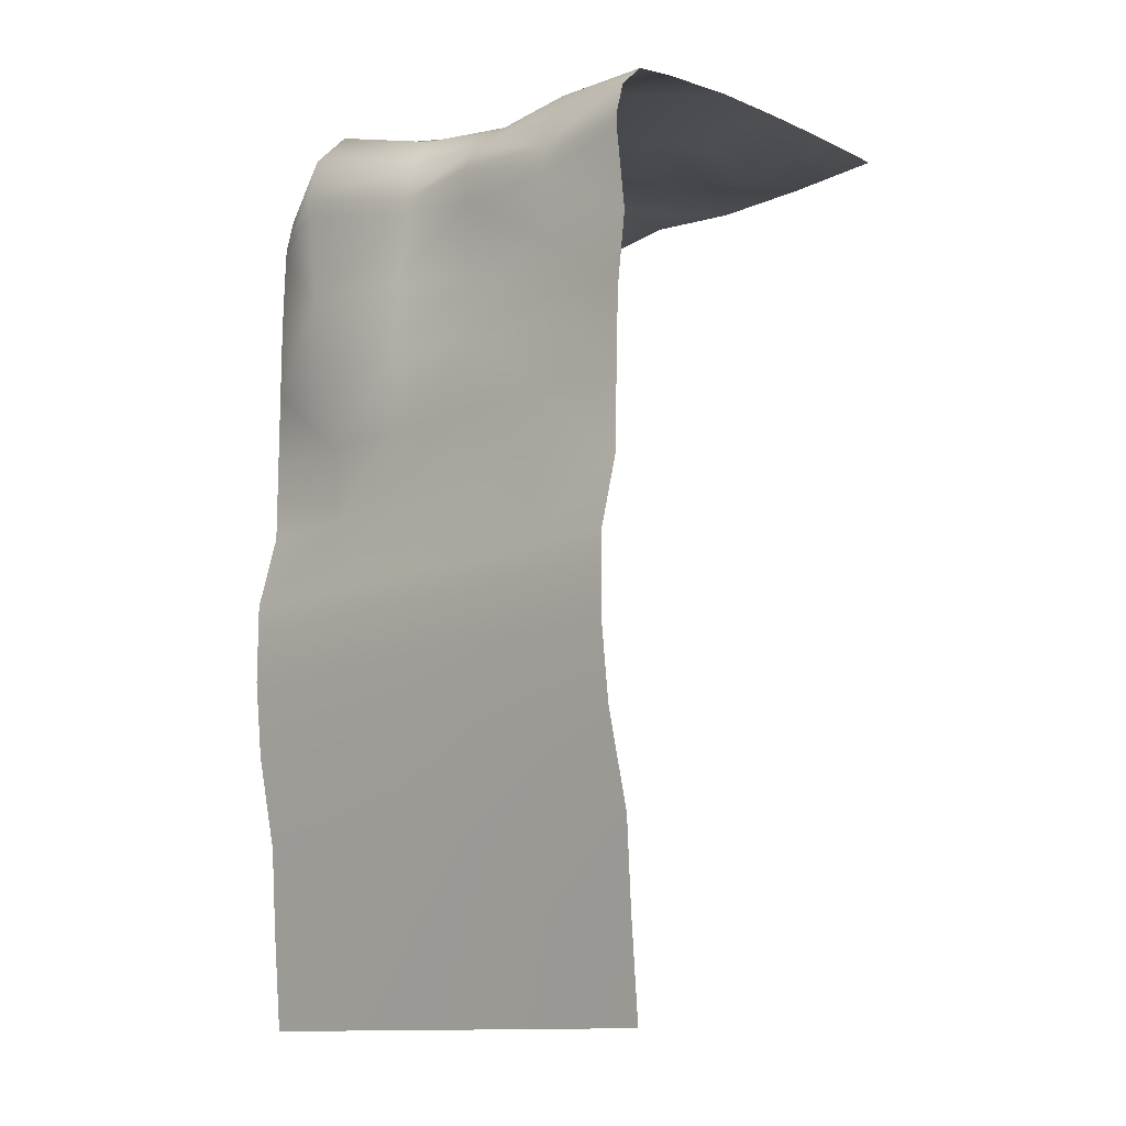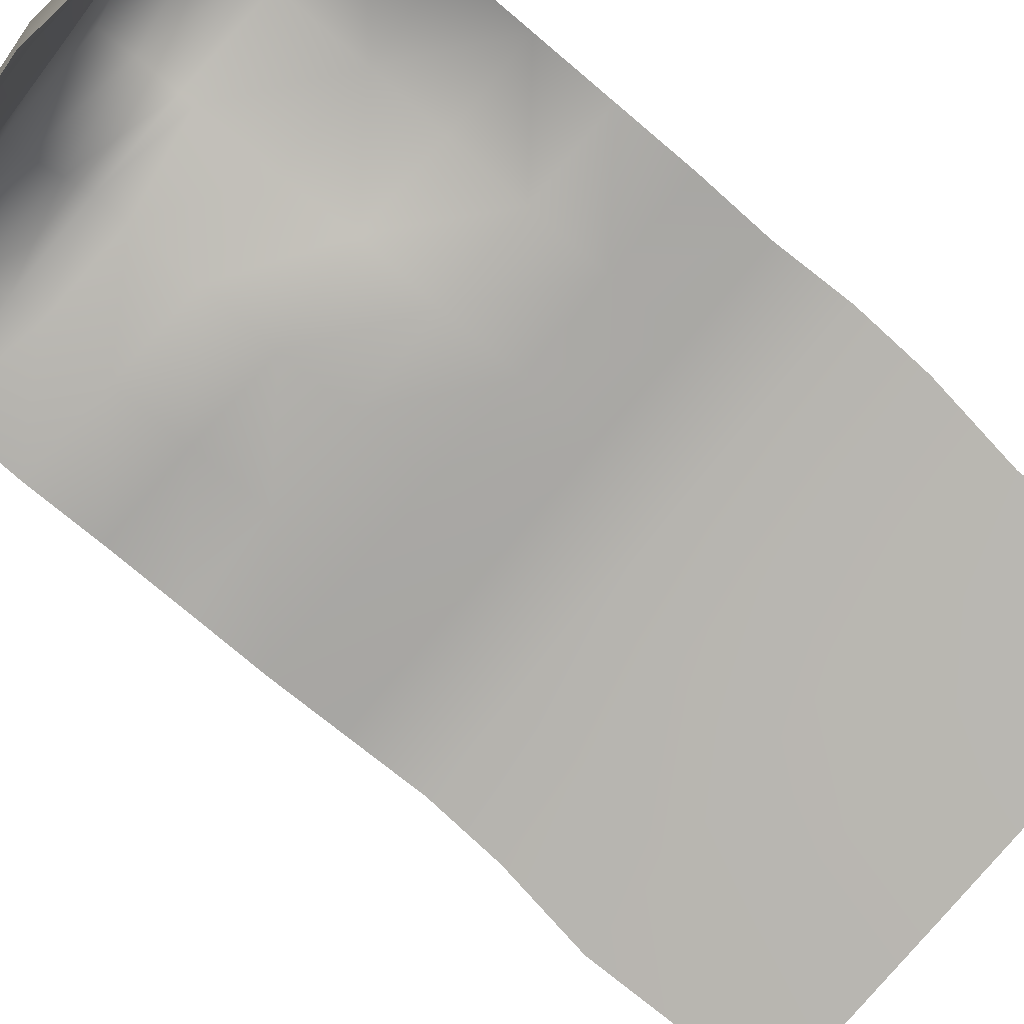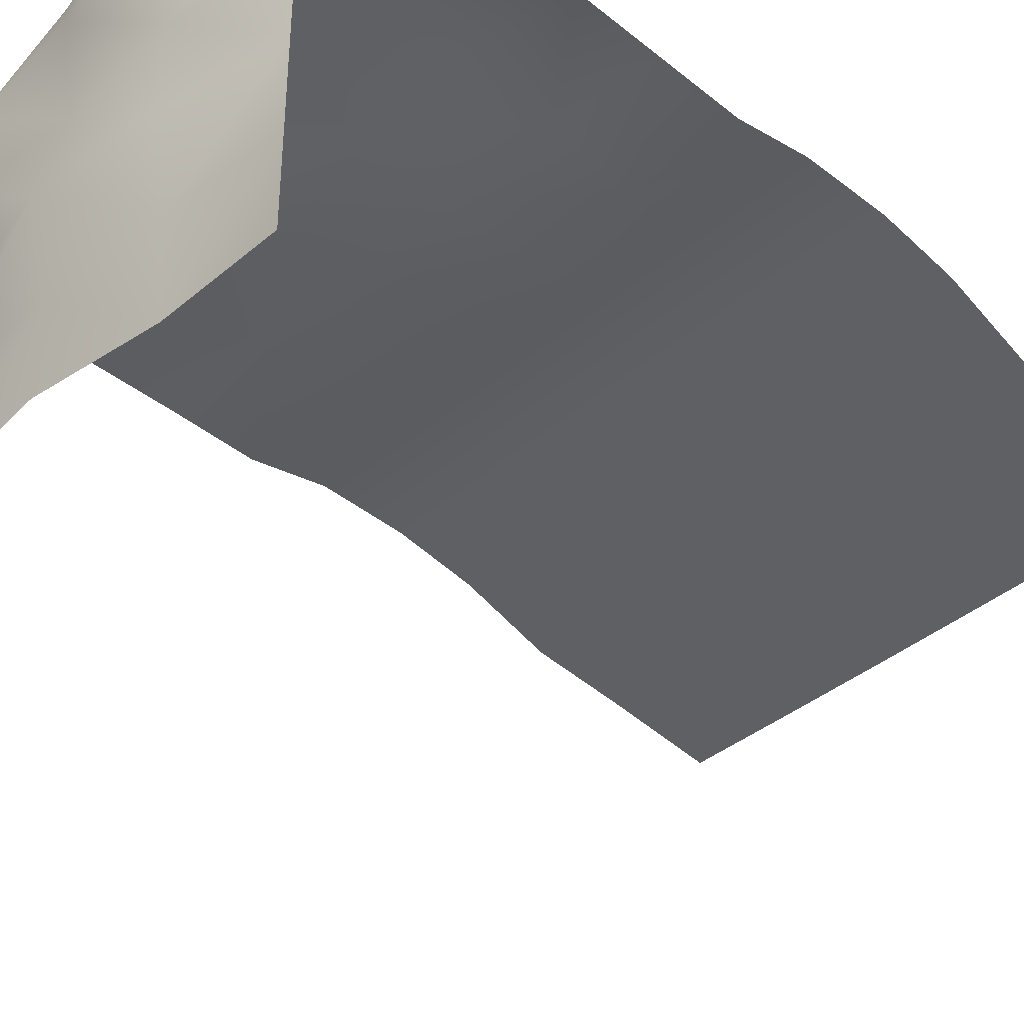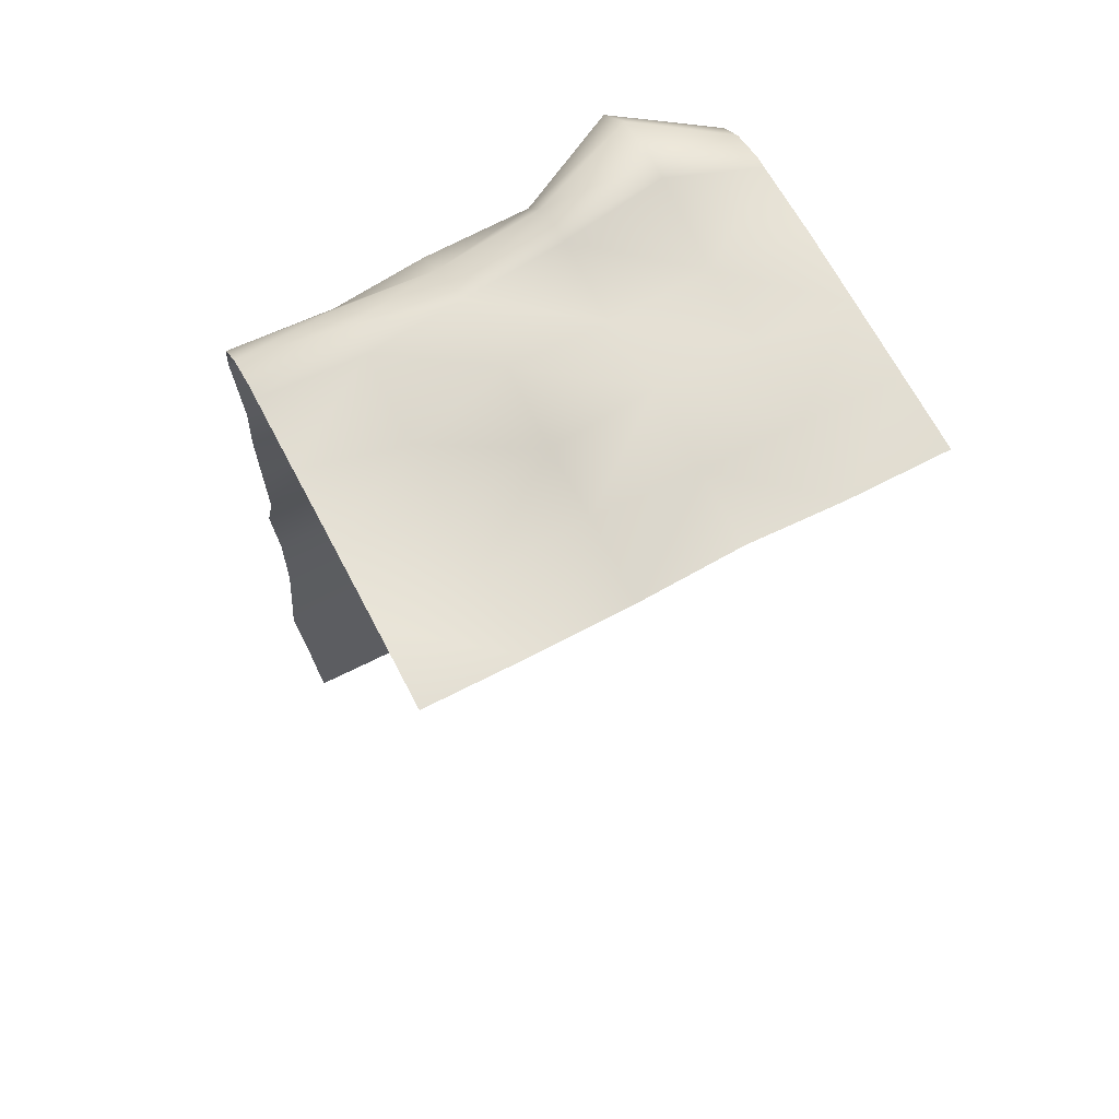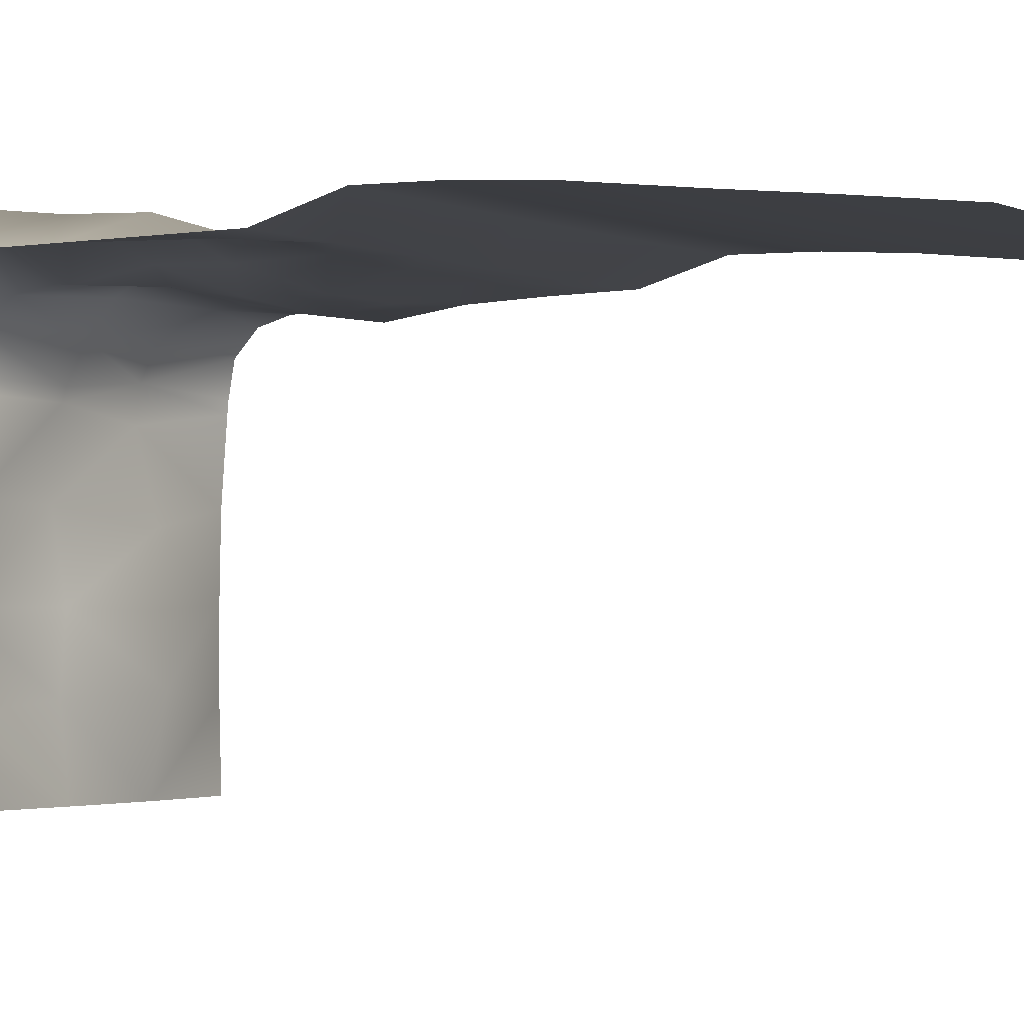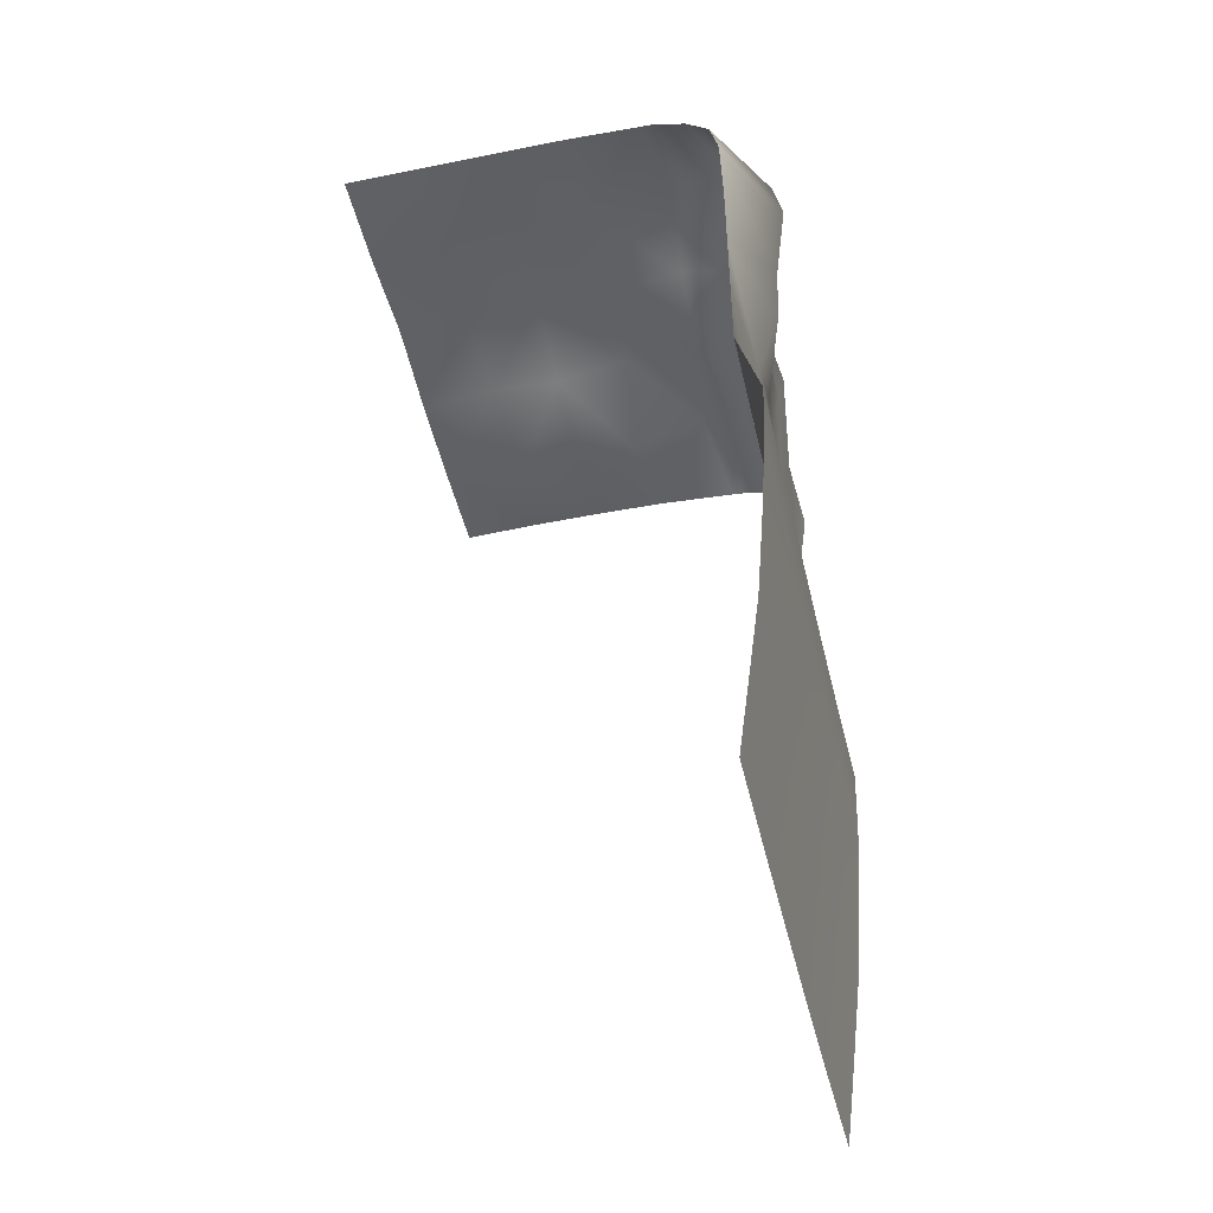
<metadata>
{"format":"obj","ext":"obj","renderer":"f3d","projection":"perspective","resolution":1024,"background":"white","views":[{"elev":-12.6,"azim":44.6,"up":"+Y"},{"elev":-79.1,"azim":-130.2,"up":"+Z"},{"elev":-40.8,"azim":-135.0,"up":"+Z"},{"elev":67.8,"azim":152.3,"up":"+Y"},{"elev":-1.8,"azim":-57.8,"up":"+Z"},{"elev":-47.9,"azim":-77.2,"up":"+Y"}]}
</metadata>
<code>
o Vines_Vertical_Cube.030
v 0.3372 0.2718 -0.2674
v 0.3373 -0.2676 0.2721
v -0.3373 0.2676 -0.2676
v -0.3373 -0.2676 0.2676
v 0.3372 0.275 -0.1608
v 0.3372 0.2753 -0.0533
v 0.3372 0.2731 0.05333
v 0.3364 0.2642 0.1597
v 0.3373 0.1606 0.2676
v 0.3362 0.05125 0.2527
v 0.3373 -0.0537 0.267
v 0.3373 -0.1606 0.2705
v -0.2024 -0.2676 0.2676
v -0.06745 -0.2676 0.2679
v 0.06745 -0.2677 0.2685
v 0.2024 -0.2676 0.2699
v -0.3368 0.1603 0.2652
v -0.3373 0.05352 0.2676
v -0.3373 -0.05352 0.2676
v -0.3373 -0.1606 0.2676
v -0.3366 0.2634 0.1584
v -0.3372 0.2674 0.05344
v -0.3373 0.2676 -0.05352
v -0.3373 0.2676 -0.1606
v -0.2022 0.2641 -0.2658
v -0.06742 0.279 -0.2653
v 0.06751 0.2656 -0.2658
v 0.2023 0.2664 -0.2669
v -0.2024 0.3166 0.174
v -0.2024 0.2871 0.0536
v -0.2024 0.2899 -0.05437
v -0.2024 0.2739 -0.1607
v -0.06742 0.2939 0.1629
v -0.06747 0.2778 0.05332
v -0.06745 0.3032 -0.0577
v -0.06751 0.281 -0.1633
v 0.06926 0.2787 0.1586
v 0.06708 0.2912 0.05066
v 0.06806 0.2714 -0.05673
v 0.06786 0.2791 -0.1555
v 0.2023 0.2874 0.141
v 0.2016 0.2551 0.02901
v 0.2023 0.2671 -0.06141
v 0.2027 0.2433 -0.1461
v 0.2019 -0.1613 0.2752
v 0.0676 -0.1633 0.2738
v -0.0674 -0.161 0.2767
v -0.2024 -0.1611 0.2791
v 0.2002 -0.05701 0.257
v 0.06847 -0.06345 0.2554
v -0.07022 -0.04872 0.2741
v -0.2024 -0.05627 0.3095
v 0.2011 0.04449 0.2505
v 0.06679 0.03852 0.2576
v -0.06592 0.04928 0.279
v -0.2034 0.04816 0.3144
v 0.2009 0.1365 0.2661
v 0.06657 0.1323 0.2727
v -0.06585 0.1558 0.2647
v -0.203 0.1709 0.3285
v 0.3361 0.2624 0.1757
v 0.3373 0.1769 0.2676
v 0.337 0.2546 0.222
v 0.3373 0.2222 0.2555
v -0.3366 0.1765 0.2638
v -0.3365 0.2629 0.175
v -0.3366 0.2211 0.2531
v -0.3362 0.2484 0.2211
v 0.2022 0.281 0.1873
v 0.2 0.1769 0.2615
v 0.2008 0.2584 0.226
v 0.1995 0.2195 0.2491
v 0.07002 0.2745 0.1753
v 0.06897 0.1772 0.2825
v 0.07244 0.2479 0.2242
v 0.0726 0.2111 0.2664
v -0.06738 0.2944 0.1802
v -0.06646 0.1747 0.2667
v -0.06737 0.2748 0.226
v -0.06736 0.2297 0.2585
v -0.2026 0.1941 0.331
v -0.2025 0.3208 0.1983
v -0.2024 0.2571 0.3181
v -0.2025 0.308 0.2691
v 0.341 -0.3715 0.3021
v -0.3335 -0.3715 0.2976
v -0.1986 -0.3715 0.2976
v -0.06369 -0.3715 0.2978
v 0.07122 -0.3716 0.2985
v 0.2061 -0.3715 0.2999
v 0.3366 -0.4789 0.2987
v -0.338 -0.4789 0.2942
v -0.2031 -0.4789 0.2942
v -0.06816 -0.4789 0.2944
v 0.06674 -0.479 0.2951
v 0.2016 -0.4789 0.2965
v 0.3404 -0.584 0.291
v -0.3341 -0.584 0.2864
v -0.1992 -0.584 0.2864
v -0.06434 -0.584 0.2867
v 0.07056 -0.5841 0.2873
v 0.2055 -0.584 0.2887
v 0.3561 -0.7126 0.2771
v -0.3184 -0.7126 0.2726
v -0.1835 -0.7126 0.2726
v -0.04862 -0.7127 0.2729
v 0.08628 -0.7127 0.2735
v 0.2212 -0.7126 0.2749
v 0.35 -0.8248 0.2643
v -0.3245 -0.8248 0.2598
v -0.1896 -0.8248 0.2598
v -0.05467 -0.8248 0.26
v 0.08023 -0.8249 0.2606
v 0.2151 -0.8248 0.262
v 0.3448 -0.9594 0.2479
v -0.3297 -0.9594 0.2434
v -0.1948 -0.9594 0.2434
v -0.05989 -0.9595 0.2437
v 0.07501 -0.9595 0.2443
v 0.2099 -0.9594 0.2457
f 57 74 58
f 5 28 44
f 24 25 3
f 36 25 32
f 36 27 26
f 40 28 27
f 60 65 17
f 21 30 22
f 30 23 22
f 23 32 24
f 33 30 29
f 34 31 30
f 35 32 31
f 78 60 59
f 37 34 33
f 38 35 34
f 35 40 36
f 74 59 58
f 41 38 37
f 42 39 38
f 39 44 40
f 9 70 57
f 41 7 42
f 42 6 43
f 6 44 43
f 13 20 4
f 48 19 20
f 56 19 52
f 56 17 18
f 2 45 16
f 16 46 15
f 46 14 15
f 47 13 14
f 12 49 45
f 45 50 46
f 50 47 46
f 51 48 47
f 11 53 49
f 49 54 50
f 54 51 50
f 51 56 52
f 10 57 53
f 53 58 54
f 58 55 54
f 59 56 55
f 66 29 21
f 69 37 73
f 77 37 33
f 77 29 82
f 82 68 84
f 84 67 83
f 67 81 83
f 69 63 61
f 71 64 63
f 64 70 62
f 69 75 71
f 75 72 71
f 76 70 72
f 73 79 75
f 75 80 76
f 76 78 74
f 82 79 77
f 84 80 79
f 80 81 78
f 69 8 41
f 16 89 90
f 14 87 88
f 15 88 89
f 2 90 85
f 13 86 87
f 89 96 90
f 87 94 88
f 90 91 85
f 88 95 89
f 86 93 87
f 96 101 102
f 94 99 100
f 91 102 97
f 95 100 101
f 93 98 99
f 102 107 108
f 100 105 106
f 97 108 103
f 101 106 107
f 99 104 105
f 107 114 108
f 105 112 106
f 108 109 103
f 106 113 107
f 104 111 105
f 113 120 114
f 111 118 112
f 114 115 109
f 112 119 113
f 110 117 111
f 57 70 74
f 5 1 28
f 24 32 25
f 36 26 25
f 36 40 27
f 40 44 28
f 60 81 65
f 21 29 30
f 30 31 23
f 23 31 32
f 33 34 30
f 34 35 31
f 35 36 32
f 78 81 60
f 37 38 34
f 38 39 35
f 35 39 40
f 74 78 59
f 41 42 38
f 42 43 39
f 39 43 44
f 9 62 70
f 41 8 7
f 42 7 6
f 6 5 44
f 13 48 20
f 48 52 19
f 56 18 19
f 56 60 17
f 2 12 45
f 16 45 46
f 46 47 14
f 47 48 13
f 12 11 49
f 45 49 50
f 50 51 47
f 51 52 48
f 11 10 53
f 49 53 54
f 54 55 51
f 51 55 56
f 10 9 57
f 53 57 58
f 58 59 55
f 59 60 56
f 66 82 29
f 69 41 37
f 77 73 37
f 77 33 29
f 82 66 68
f 84 68 67
f 67 65 81
f 69 71 63
f 71 72 64
f 64 72 70
f 69 73 75
f 75 76 72
f 76 74 70
f 73 77 79
f 75 79 80
f 76 80 78
f 82 84 79
f 84 83 80
f 80 83 81
f 69 61 8
f 16 15 89
f 14 13 87
f 15 14 88
f 2 16 90
f 13 4 86
f 89 95 96
f 87 93 94
f 90 96 91
f 88 94 95
f 86 92 93
f 96 95 101
f 94 93 99
f 91 96 102
f 95 94 100
f 93 92 98
f 102 101 107
f 100 99 105
f 97 102 108
f 101 100 106
f 99 98 104
f 107 113 114
f 105 111 112
f 108 114 109
f 106 112 113
f 104 110 111
f 113 119 120
f 111 117 118
f 114 120 115
f 112 118 119
f 110 116 117

</code>
